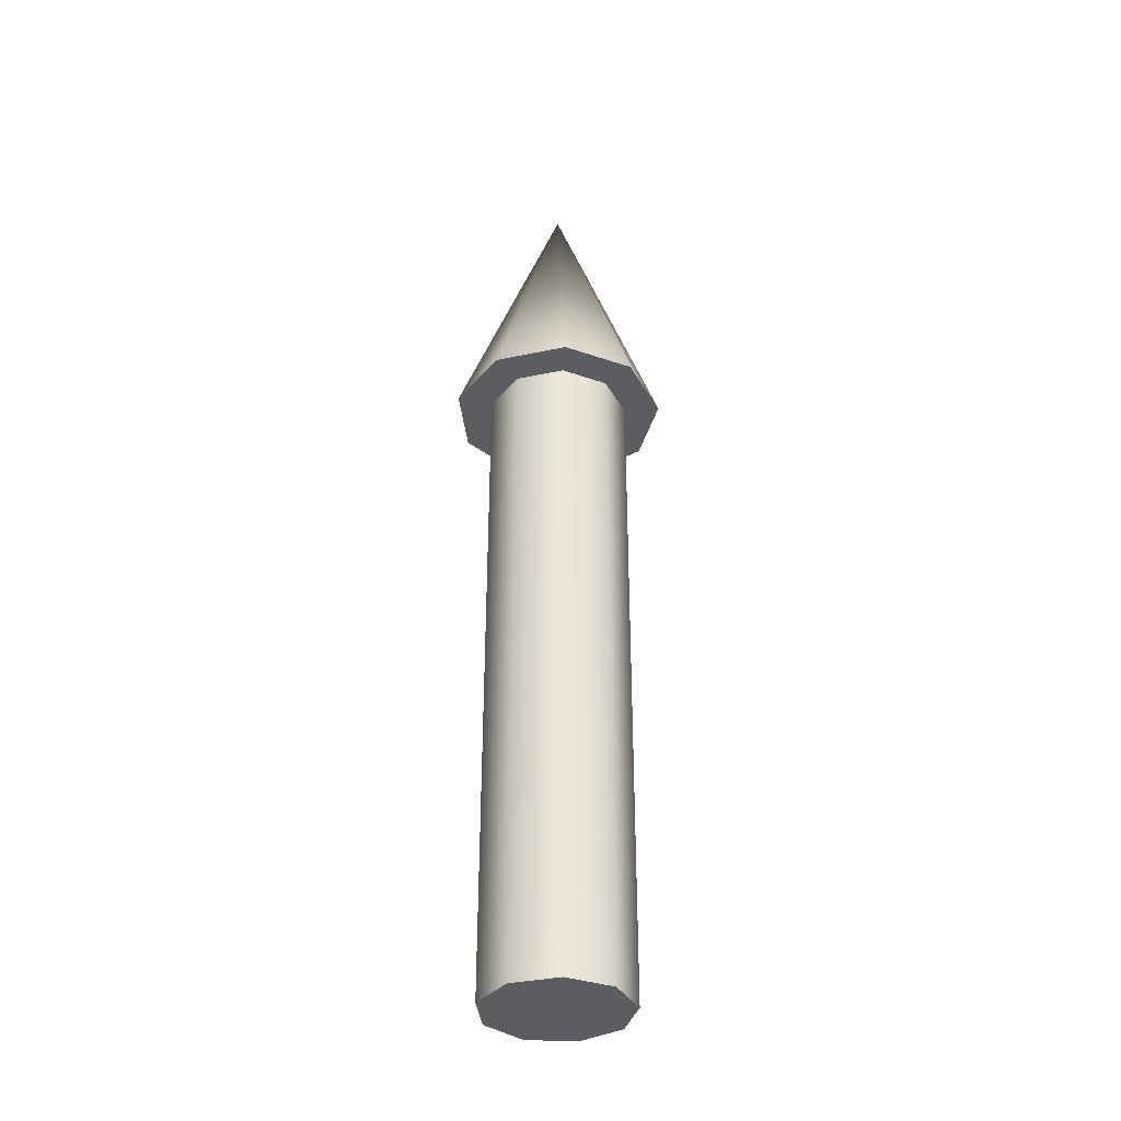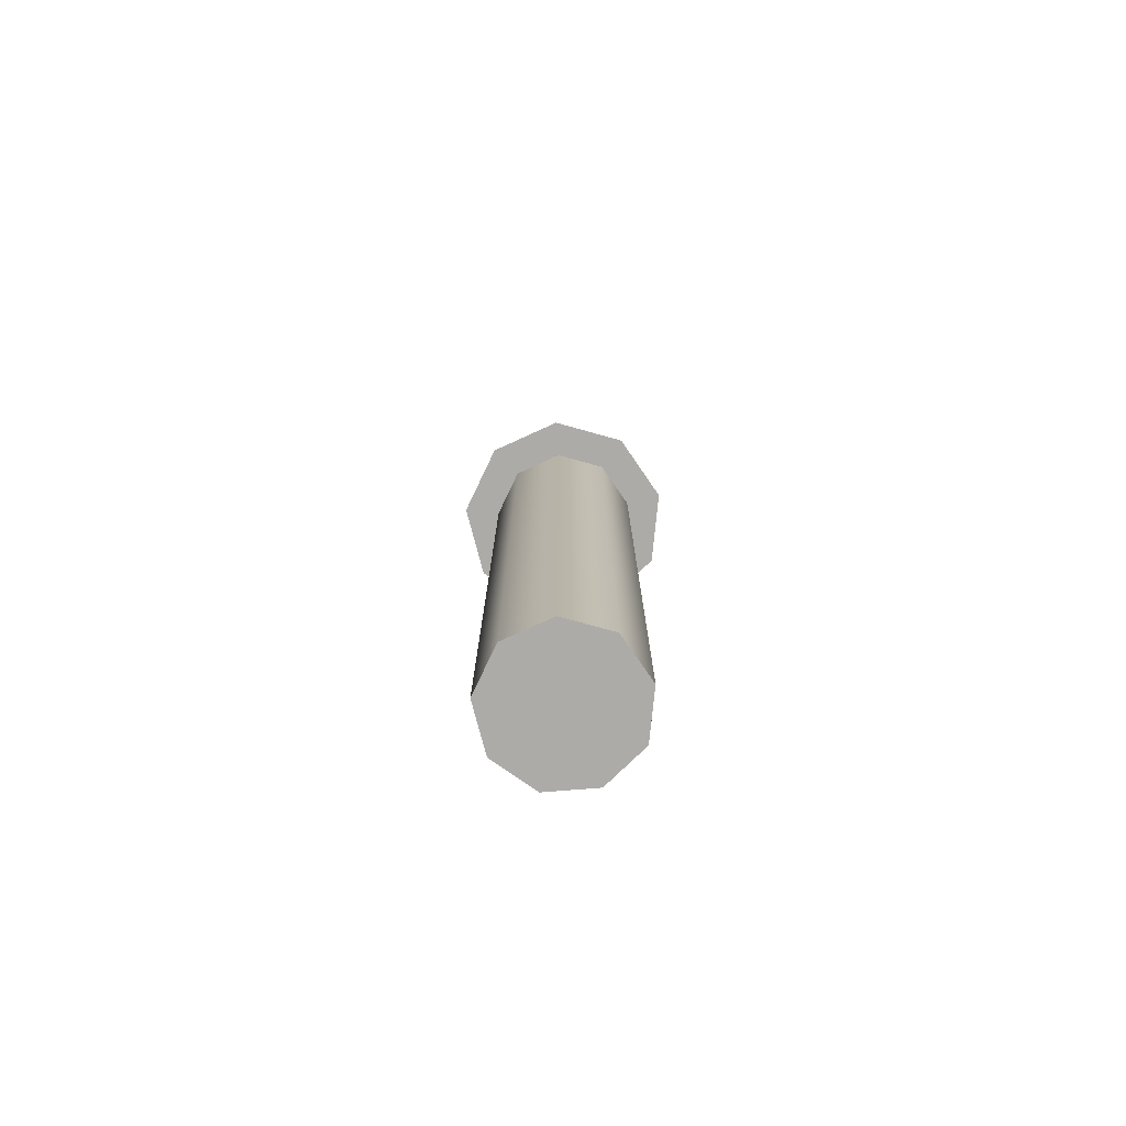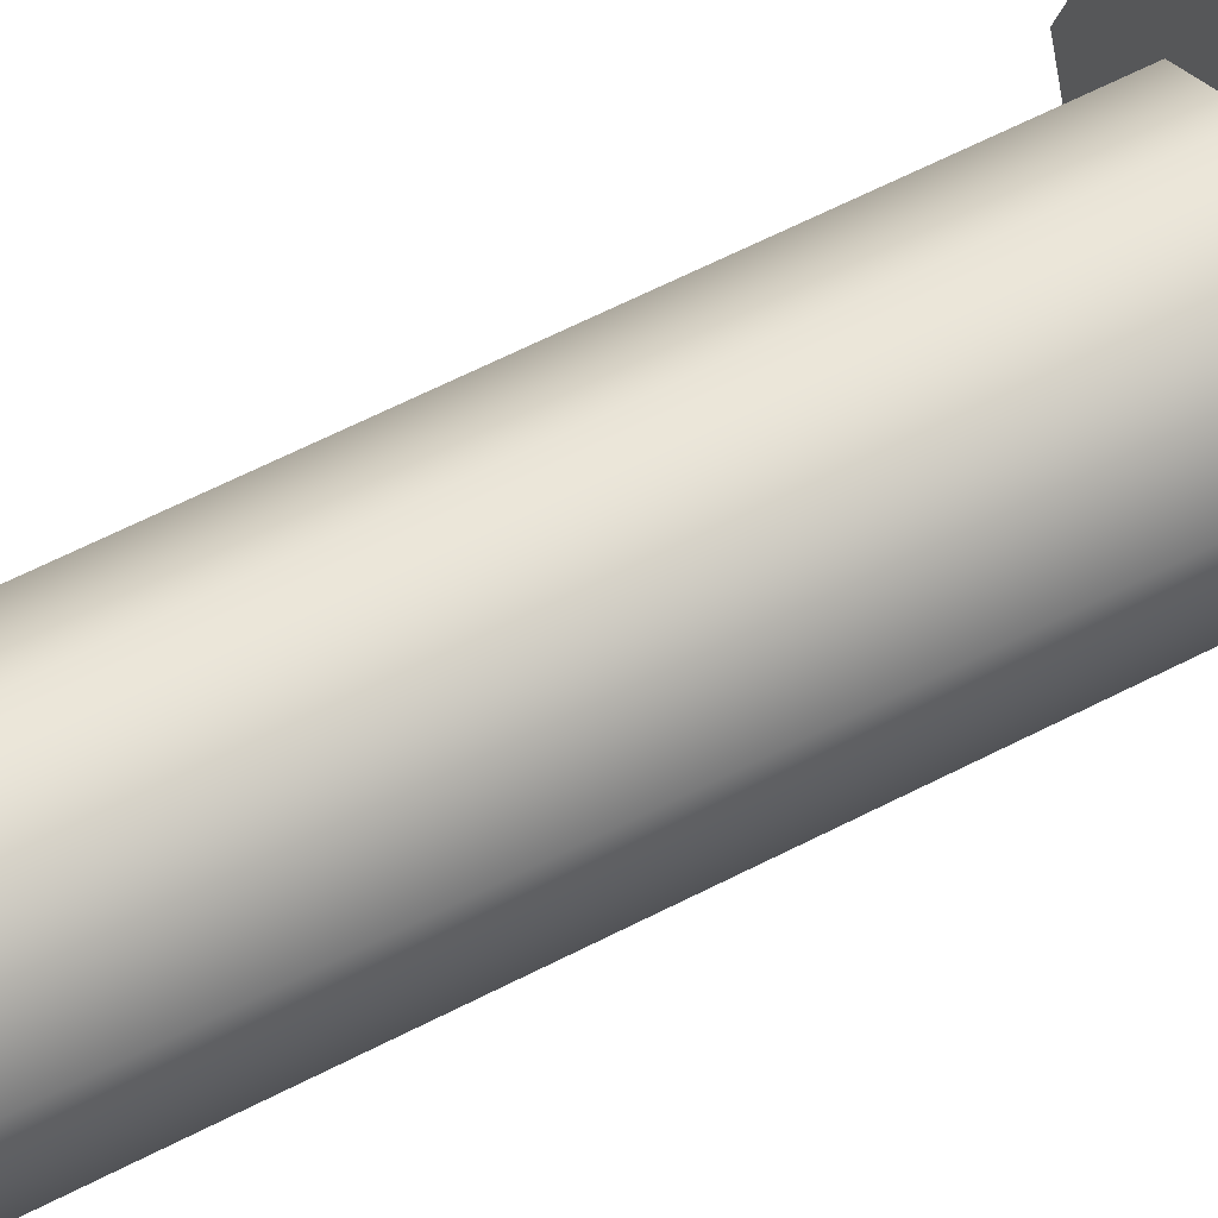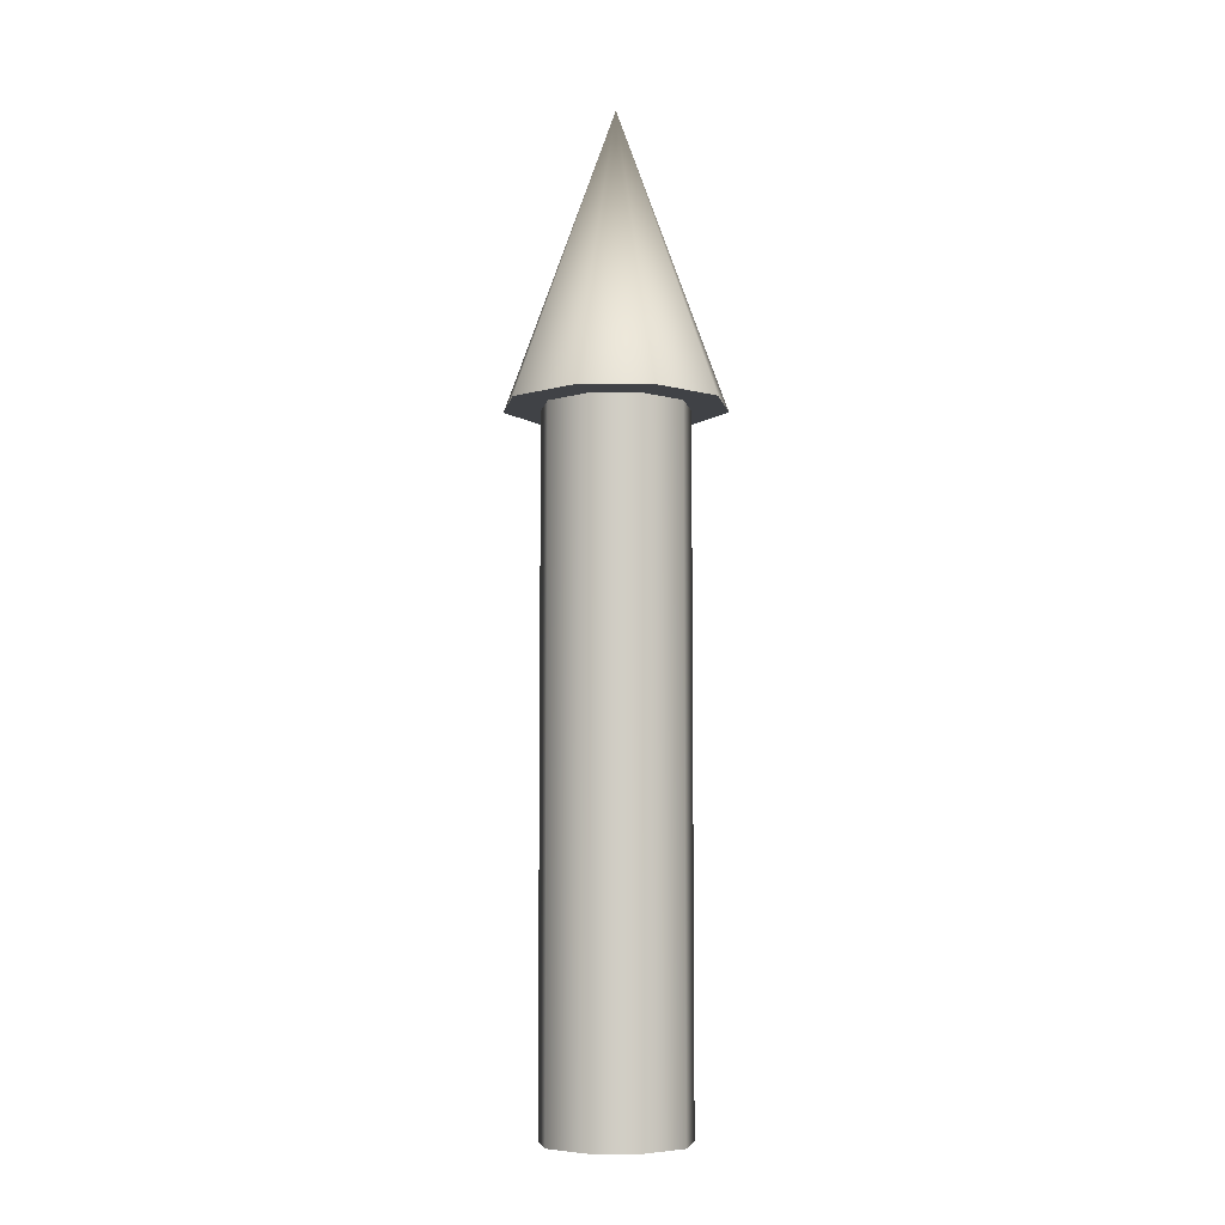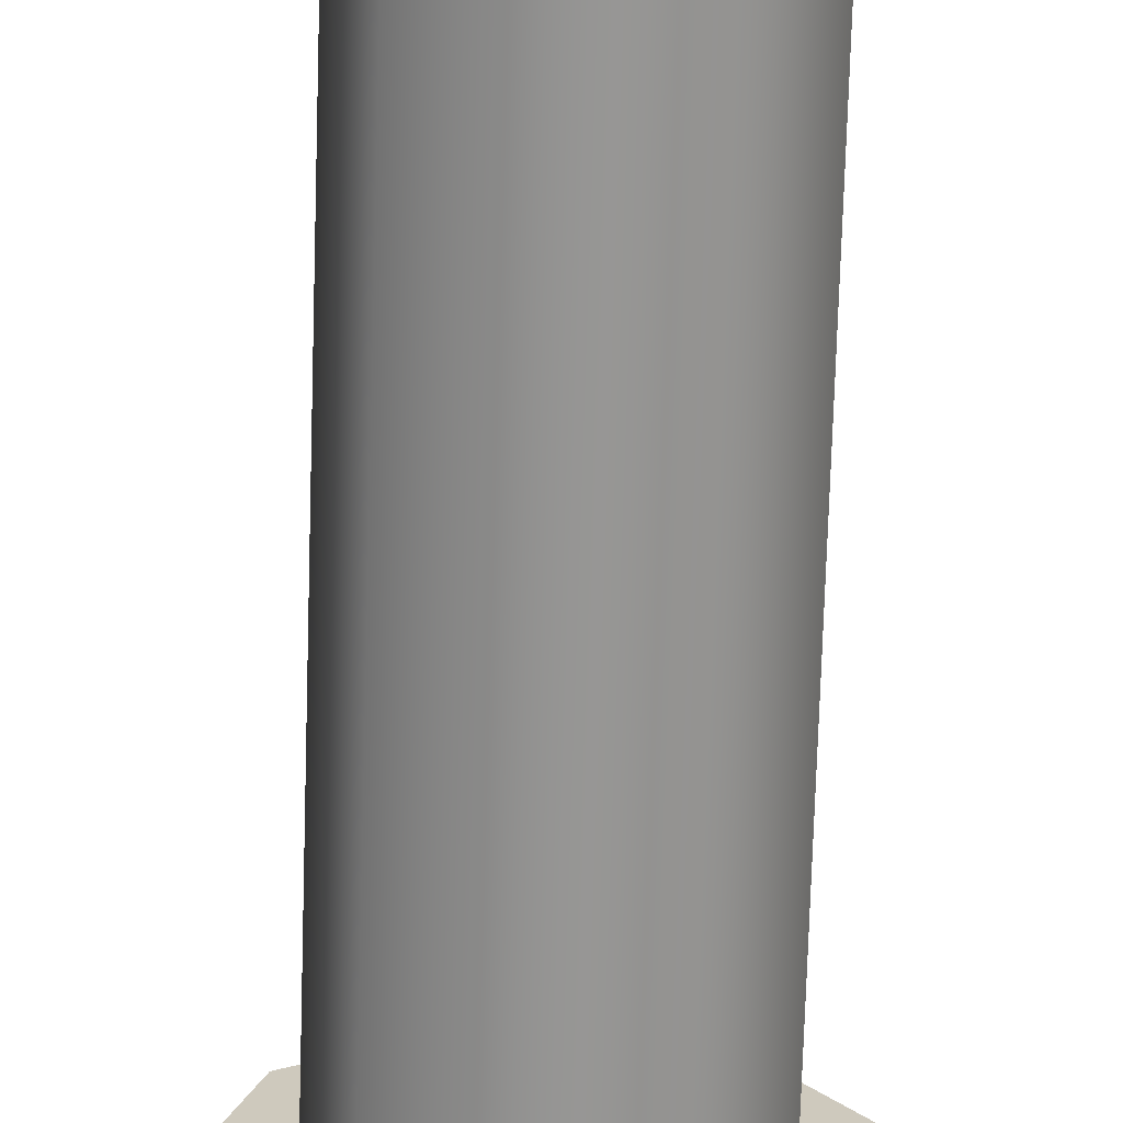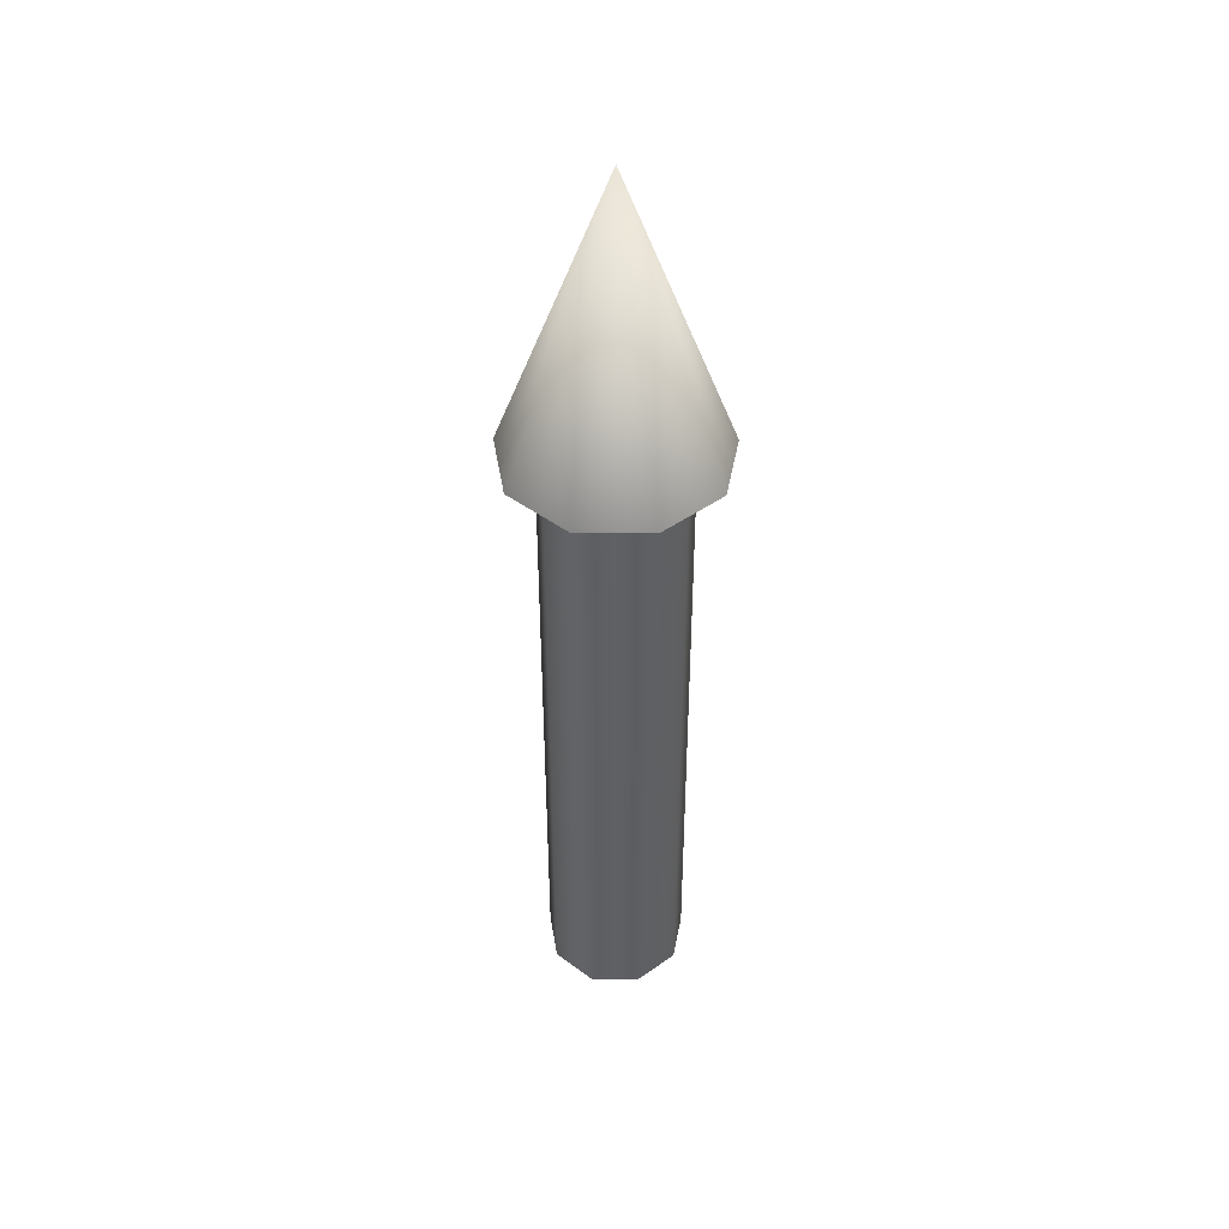
<metadata>
{"format":"obj","ext":"obj","renderer":"f3d","projection":"perspective","resolution":1024,"background":"white","views":[{"elev":-35.8,"azim":5.6,"up":"+Z"},{"elev":-76.4,"azim":-105.5,"up":"+Z"},{"elev":56.4,"azim":-119.1,"up":"+Y"},{"elev":-6.5,"azim":-169.3,"up":"+Z"},{"elev":-67.6,"azim":178.3,"up":"+Y"},{"elev":44.7,"azim":110.6,"up":"+Z"}]}
</metadata>
<code>
v 0.075 0 0
v 0.05745 0.04821 0
v 0.01302 0.07386 0
v -0.0375 0.06495 0
v -0.07048 0.02565 0
v -0.07048 -0.02565 0
v -0.0375 -0.06495 0
v 0.01302 -0.07386 0
v 0.05745 -0.04821 0
v 0.075 0 0
v 0.05745 0.04821 0
v 0.01302 0.07386 0
v -0.0375 0.06495 0
v -0.07048 0.02565 0
v -0.07048 -0.02565 0
v -0.0375 -0.06495 0
v 0.01302 -0.07386 0
v 0.05745 -0.04821 0
v 0.075 0 0.7
v 0.05745 0.04821 0.7
v 0.01302 0.07386 0.7
v -0.0375 0.06495 0.7
v -0.07048 0.02565 0.7
v -0.07048 -0.02565 0.7
v -0.0375 -0.06495 0.7
v 0.01302 -0.07386 0.7
v 0.05745 -0.04821 0.7
v 0.075 0 0.7
v 0.05745 0.04821 0.7
v 0.01302 0.07386 0.7
v -0.0375 0.06495 0.7
v -0.07048 0.02565 0.7
v -0.07048 -0.02565 0.7
v -0.0375 -0.06495 0.7
v 0.01302 -0.07386 0.7
v 0.05745 -0.04821 0.7
v 0.1125 0 0.7
v 0.08618 0.07231 0.7
v 0.01954 0.1108 0.7
v -0.05625 0.09743 0.7
v -0.1057 0.03848 0.7
v -0.1057 -0.03848 0.7
v -0.05625 -0.09743 0.7
v 0.01954 -0.1108 0.7
v 0.08618 -0.07231 0.7
v 0 0 1
v 0.1125 0 0.7
v 0.08618 0.07231 0.7
v 0.01954 0.1108 0.7
v -0.05625 0.09743 0.7
v -0.1057 0.03848 0.7
v -0.1057 -0.03848 0.7
v -0.05625 -0.09743 0.7
v 0.01954 -0.1108 0.7
v 0.08618 -0.07231 0.7
f 1 3 2
f 1 4 3
f 1 5 4
f 1 6 5
f 1 7 6
f 1 8 7
f 1 9 8
f 10 20 19
f 10 11 20
f 11 21 20
f 11 12 21
f 12 22 21
f 12 13 22
f 13 23 22
f 13 14 23
f 14 24 23
f 14 15 24
f 15 25 24
f 15 16 25
f 16 26 25
f 16 17 26
f 17 27 26
f 17 18 27
f 18 19 27
f 18 10 19
f 28 38 37
f 28 29 38
f 29 39 38
f 29 30 39
f 30 40 39
f 30 31 40
f 31 41 40
f 31 32 41
f 32 42 41
f 32 33 42
f 33 43 42
f 33 34 43
f 34 44 43
f 34 35 44
f 35 45 44
f 35 36 45
f 36 37 45
f 36 28 37
f 46 47 48
f 46 48 49
f 46 49 50
f 46 50 51
f 46 51 52
f 46 52 53
f 46 53 54
f 46 54 55
f 46 55 47

</code>
